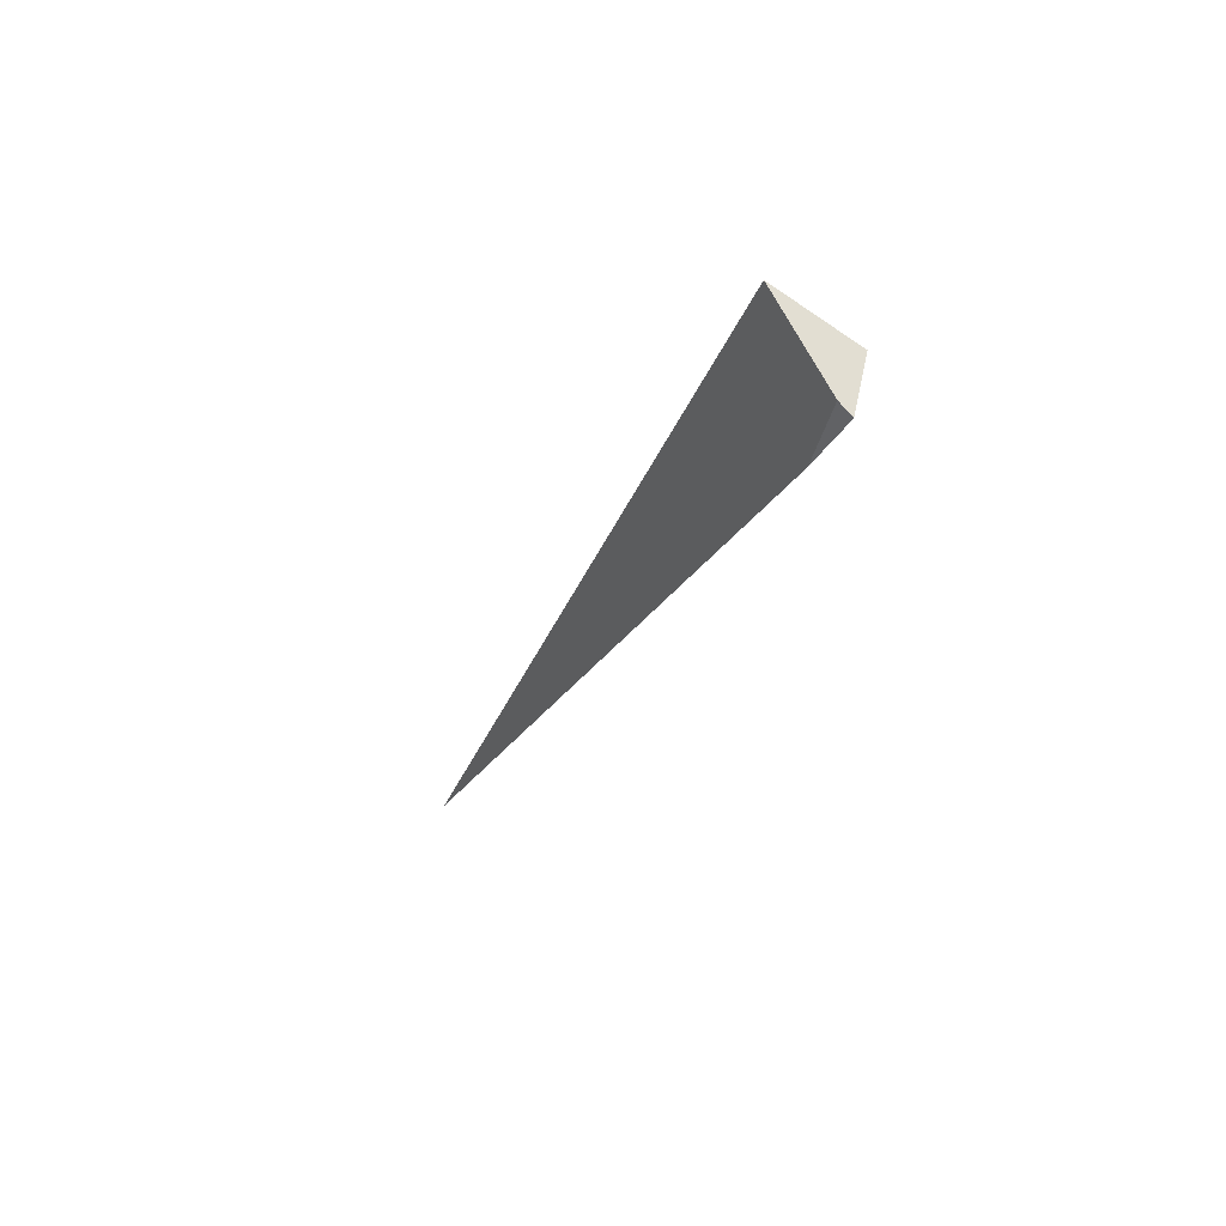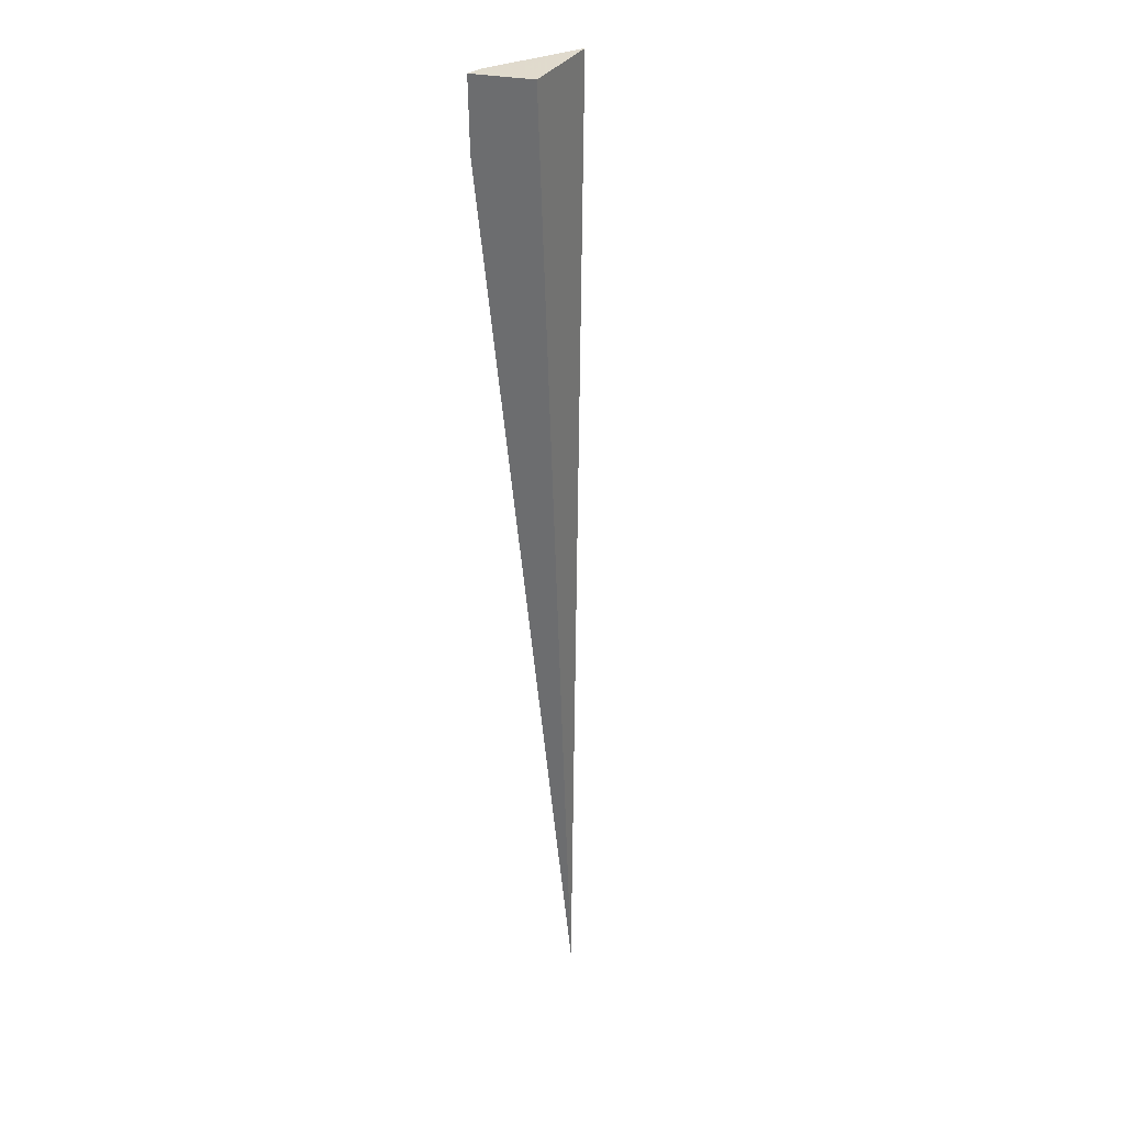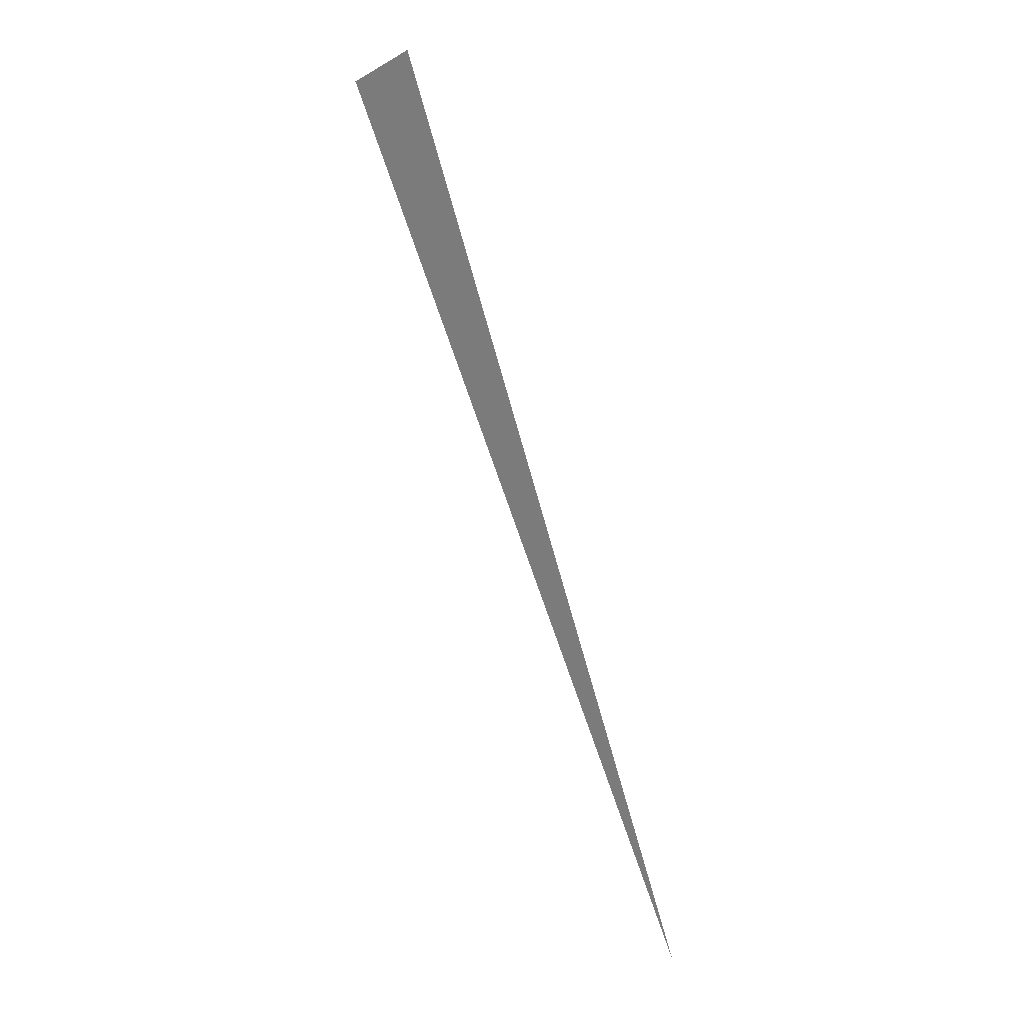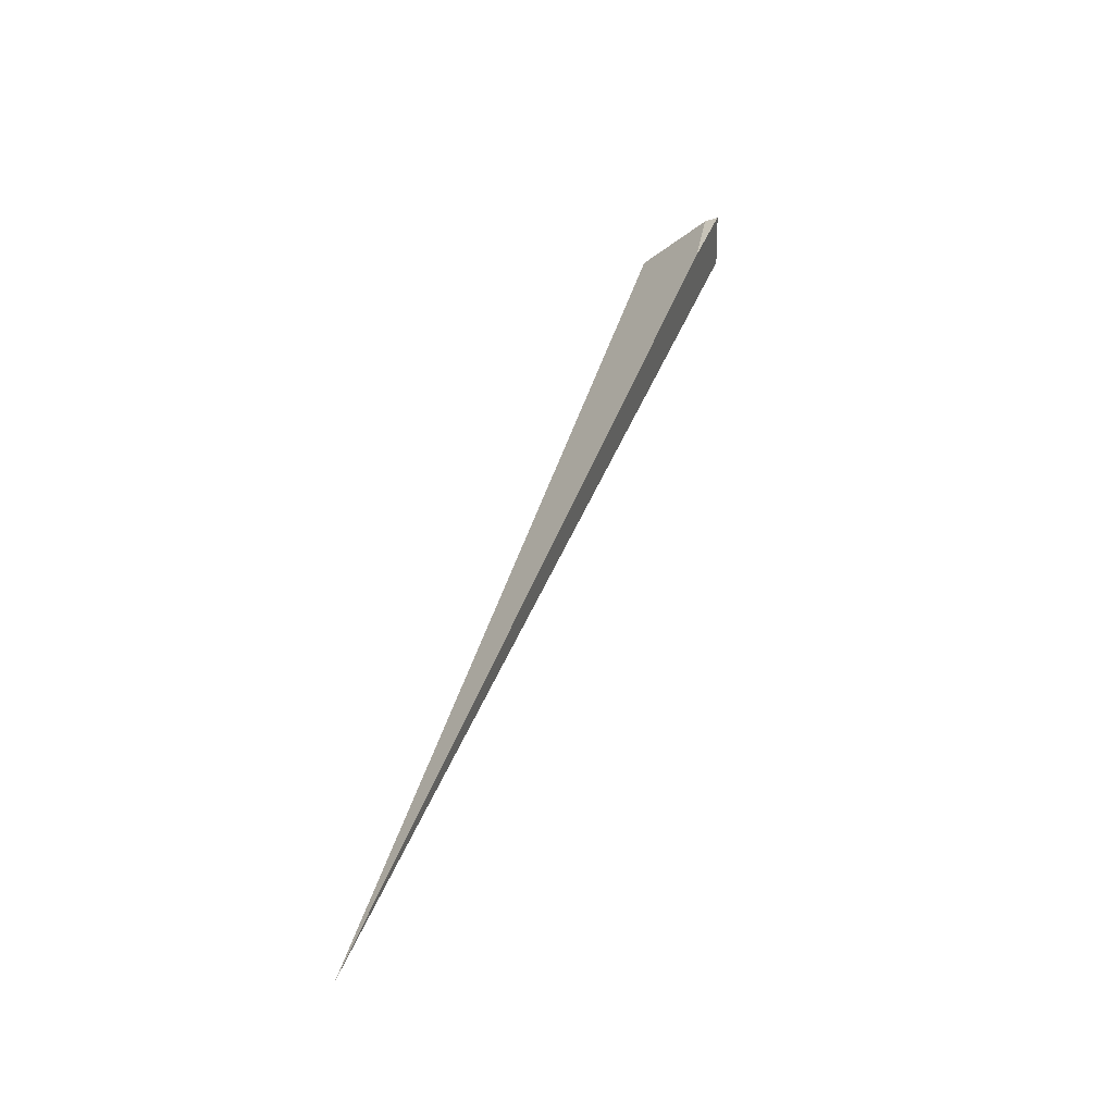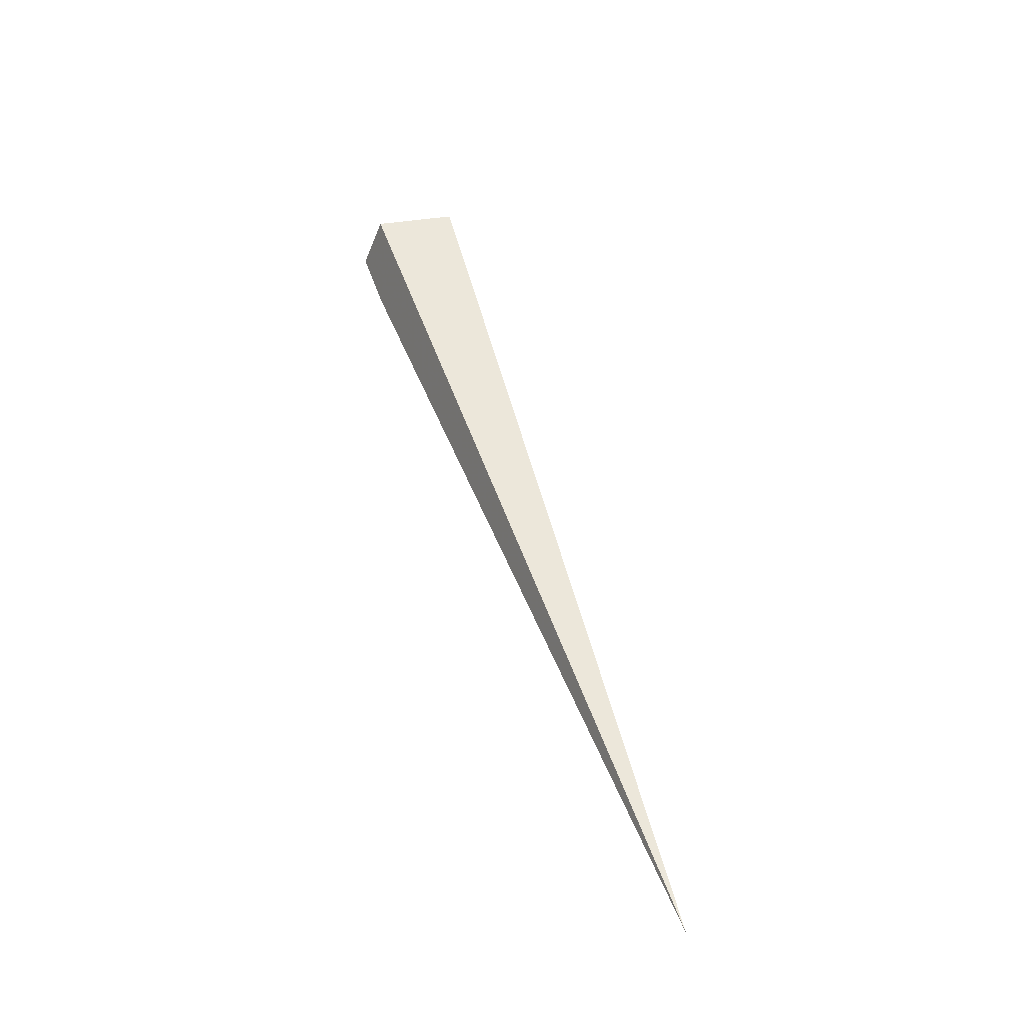
<metadata>
{"format":"obj","ext":"obj","renderer":"f3d","projection":"perspective","resolution":1024,"background":"white","views":[{"elev":63.4,"azim":-167.1,"up":"+Z"},{"elev":11.8,"azim":-76.2,"up":"+Z"},{"elev":9.9,"azim":30.0,"up":"+Z"},{"elev":-40.7,"azim":-177.6,"up":"+Z"},{"elev":-50.1,"azim":-20.0,"up":"+Z"}]}
</metadata>
<code>
o WoodenBrokenPlanks_450
v 152 52 68.36
v 152.2 51.86 68.43
v 152.4 52.08 67.33
v 153.3 50.73 68.71
v 157.5 51.93 54.11
v 152 51.07 68.28
f 1 2 3
f 4 5 3 2
f 6 1 3 5
f 6 5 4
f 2 1 6 4

</code>
